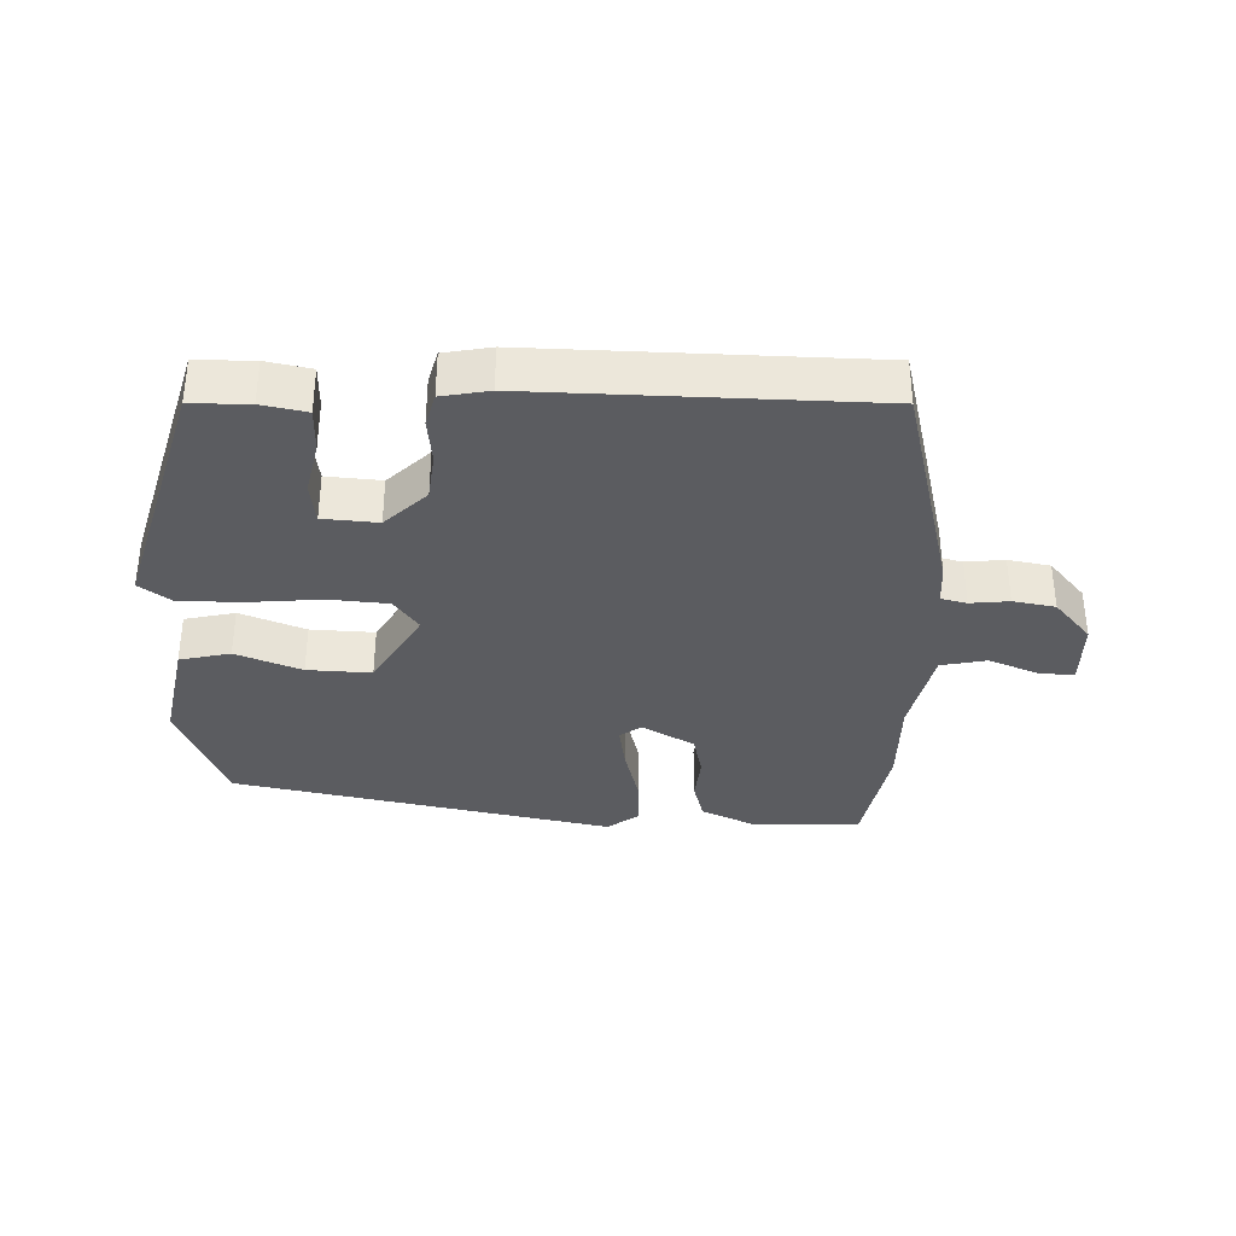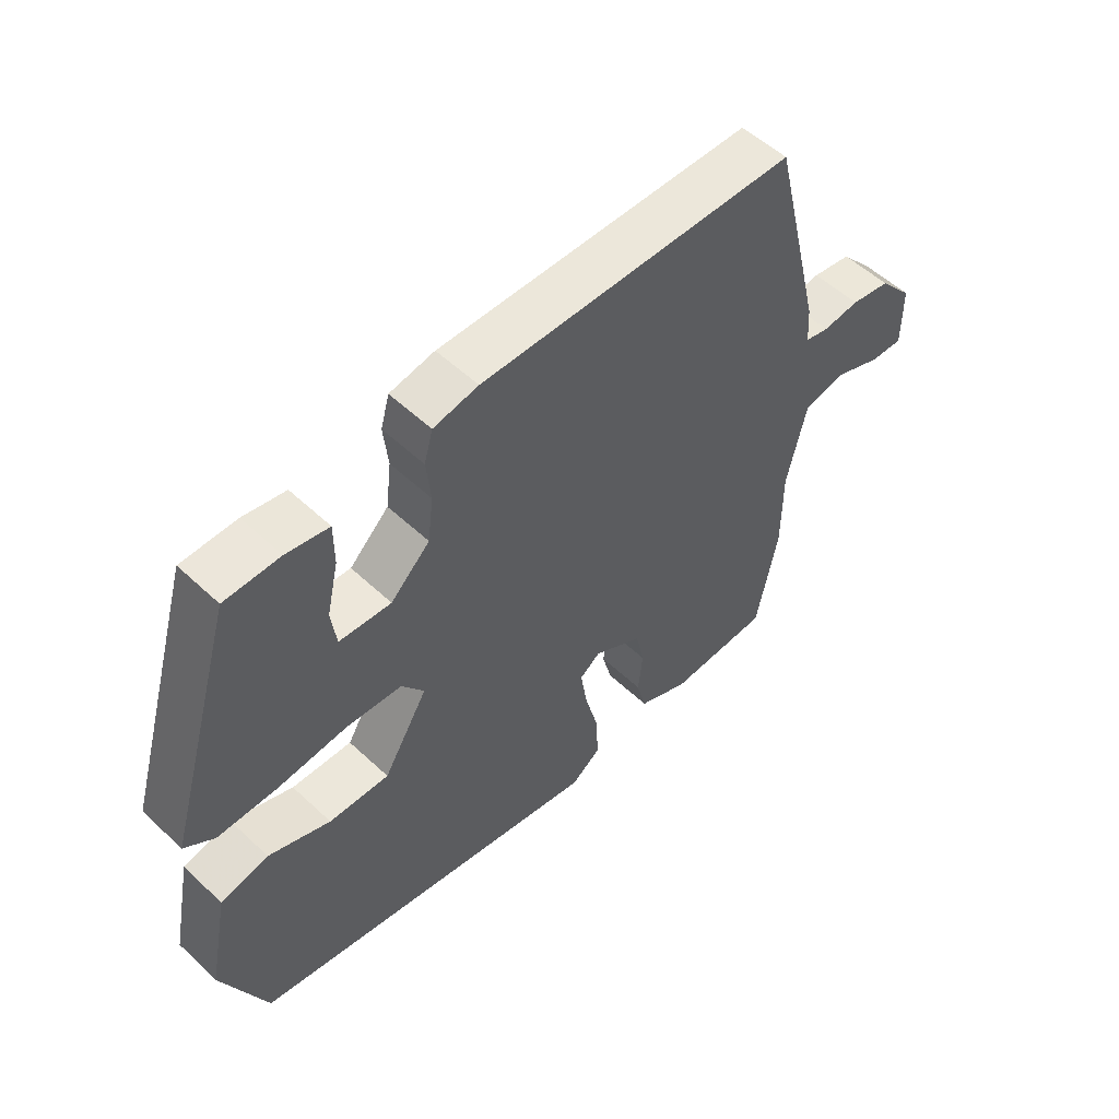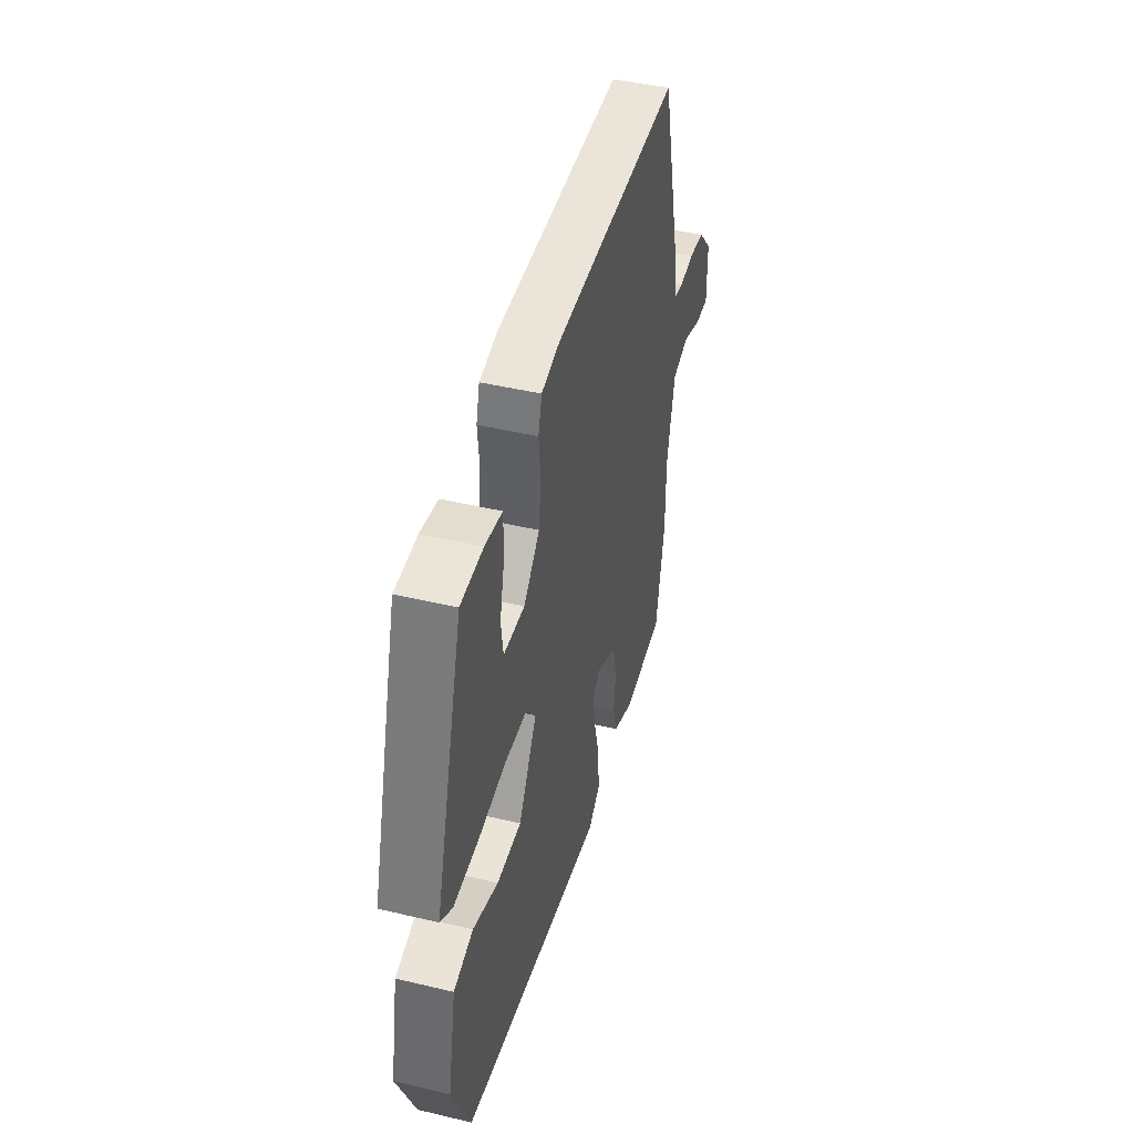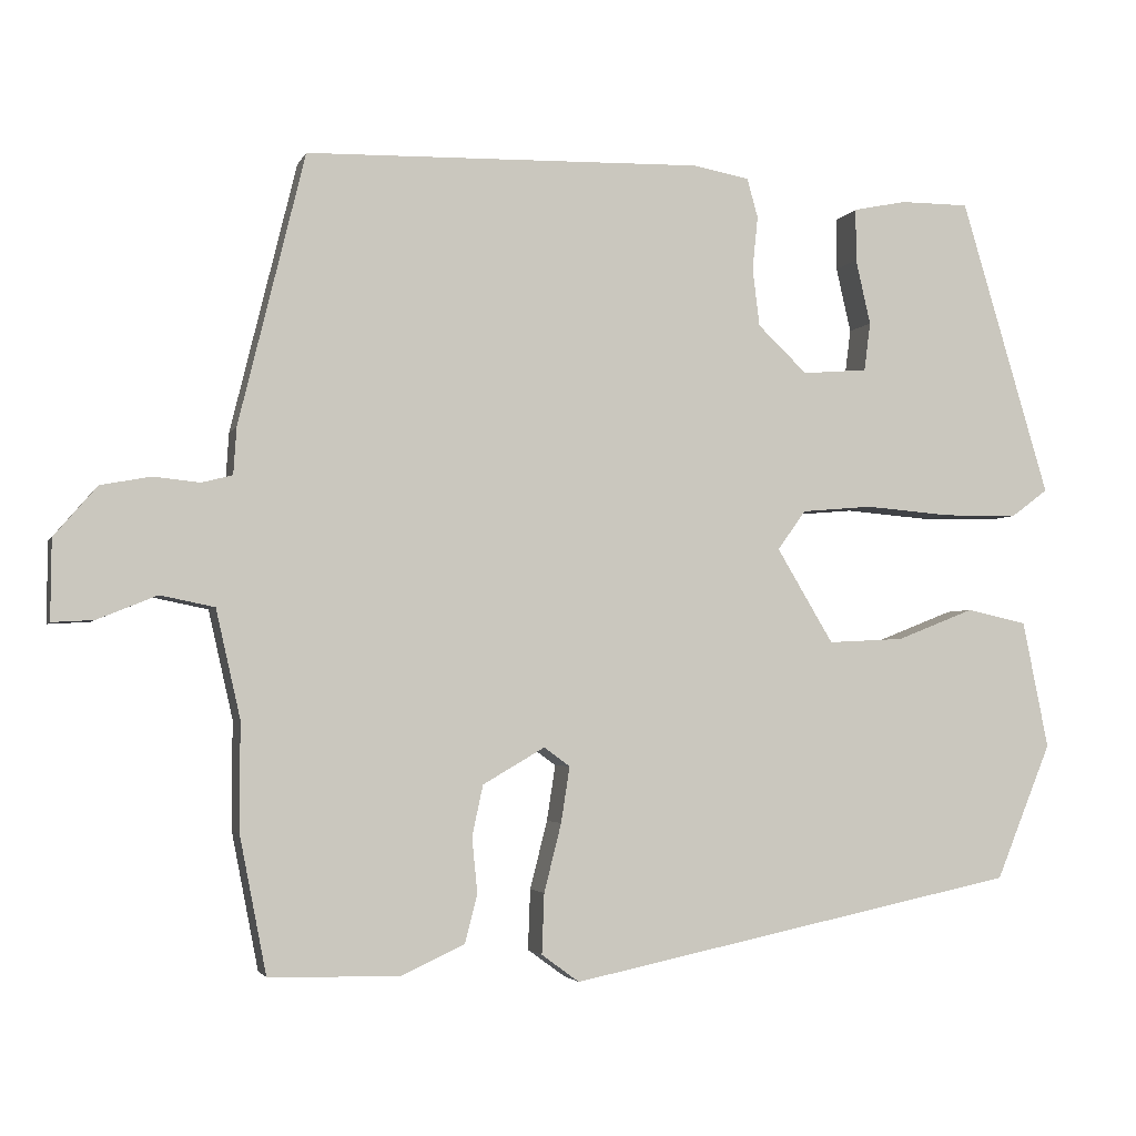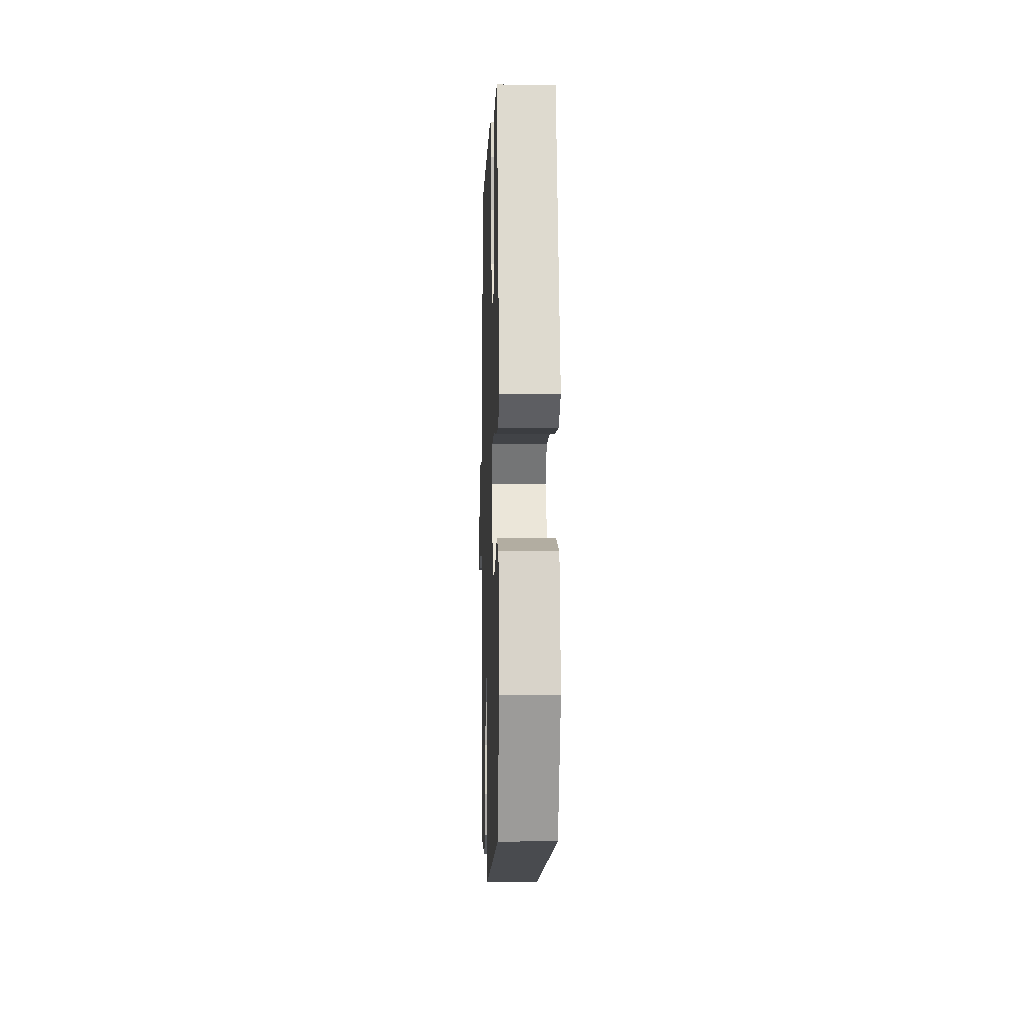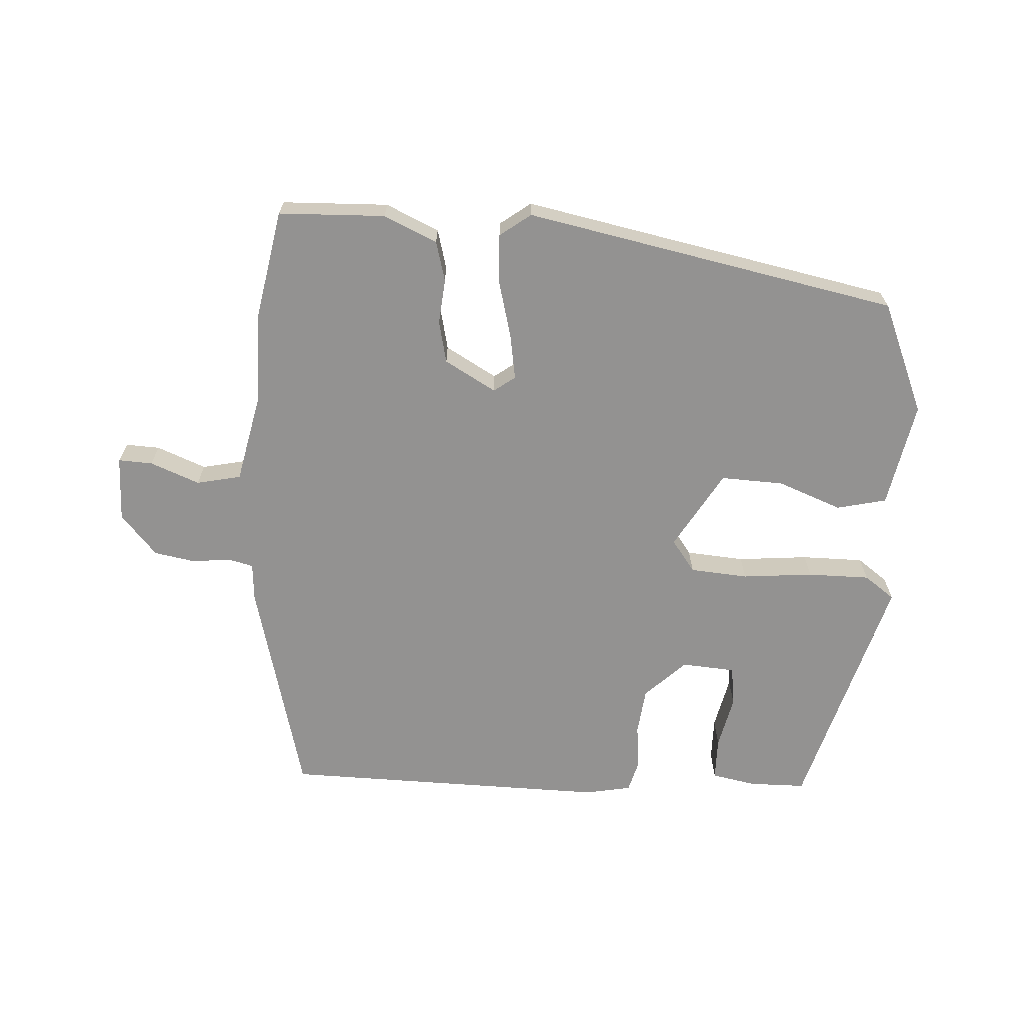
<metadata>
{"format":"obj","ext":"obj","renderer":"f3d","projection":"perspective","resolution":1024,"background":"white","views":[{"elev":-35.1,"azim":-1.3,"up":"+Y"},{"elev":54.4,"azim":-45.3,"up":"+Z"},{"elev":46.0,"azim":-74.8,"up":"+Z"},{"elev":-3.2,"azim":164.7,"up":"+Z"},{"elev":-2.0,"azim":-91.8,"up":"+Z"},{"elev":-66.5,"azim":177.2,"up":"+Y"}]}
</metadata>
<code>
v 0.531 0.07 -0.34
v 0.497 0.07 -0.514
v 0.332 0.07 -0.518
v 0.25 0.07 -0.48
v 0.234 0.07 -0.418
v 0.241 0.07 -0.348
v 0.227 0.07 -0.283
v 0.148 0.07 -0.237
v 0.115 0.07 -0.261
v 0.126 0.07 -0.332
v 0.148 0.07 -0.419
v 0.151 0.07 -0.496
v 0.103 0.07 -0.531
v -0.473 0.07 -0.411
v -0.544 0.07 -0.238
v -0.511 0.07 -0.075
v -0.434 0.07 -0.058
v -0.335 0.07 -0.097
v -0.238 0.07 -0.102
v -0.166 0.07 0.018
v -0.202 0.07 0.068
v -0.292 0.07 0.076
v -0.402 0.07 0.067
v -0.498 0.07 0.068
v -0.545 0.07 0.103
v -0.432 0.07 0.482
v -0.344 0.07 0.482
v -0.276 0.07 0.468
v -0.276 0.07 0.401
v -0.295 0.07 0.318
v -0.287 0.07 0.256
v -0.204 0.07 0.249
v -0.141 0.07 0.309
v -0.132 0.07 0.382
v -0.139 0.07 0.451
v -0.125 0.07 0.501
v -0.053 0.07 0.514
v 0.454 0.07 0.501
v 0.538 0.07 0.157
v 0.542 0.07 0.097
v 0.581 0.07 0.087
v 0.64 0.07 0.093
v 0.704 0.07 0.081
v 0.759 0.07 0.017
v 0.76 0.07 -0.085
v 0.707 0.07 -0.082
v 0.631 0.07 -0.051
v 0.562 0.07 -0.065
v 0.531 0.07 -0.202
v 0.531 0 -0.34
v 0.497 0 -0.514
v 0.332 0 -0.518
v 0.25 0 -0.48
v 0.234 0 -0.418
v 0.241 0 -0.348
v 0.227 0 -0.283
v 0.148 0 -0.237
v 0.115 0 -0.261
v 0.126 0 -0.332
v 0.148 0 -0.419
v 0.151 0 -0.496
v 0.103 0 -0.531
v -0.473 0 -0.411
v -0.544 0 -0.238
v -0.511 0 -0.075
v -0.434 0 -0.058
v -0.335 0 -0.097
v -0.238 0 -0.102
v -0.166 0 0.018
v -0.202 0 0.068
v -0.292 0 0.076
v -0.402 0 0.067
v -0.498 0 0.068
v -0.545 0 0.103
v -0.432 0 0.482
v -0.344 0 0.482
v -0.276 0 0.468
v -0.276 0 0.401
v -0.295 0 0.318
v -0.287 0 0.256
v -0.204 0 0.249
v -0.141 0 0.309
v -0.132 0 0.382
v -0.139 0 0.451
v -0.125 0 0.501
v -0.053 0 0.514
v 0.454 0 0.501
v 0.538 0 0.157
v 0.542 0 0.097
v 0.581 0 0.087
v 0.64 0 0.093
v 0.704 0 0.081
v 0.759 0 0.017
v 0.76 0 -0.085
v 0.707 0 -0.082
v 0.631 0 -0.051
v 0.562 0 -0.065
v 0.531 0 -0.202
f 45 46 47
f 44 45 47
f 43 44 47
f 42 43 47
f 41 42 47
f 40 41 47 48
f 38 39 40
f 37 38 40
f 36 37 40
f 35 36 40
f 34 35 40
f 40 48 49
f 34 40 49
f 33 34 49
f 28 29 30
f 27 28 30
f 26 27 30
f 25 26 30
f 24 25 30
f 23 24 30
f 22 23 30 31
f 21 22 31 32
f 16 17 18
f 15 16 18
f 14 15 18
f 13 14 18
f 12 13 18
f 11 12 18
f 10 11 18
f 9 10 18 19
f 8 9 19 20
f 4 5 6
f 3 4 6
f 2 3 6
f 1 2 6
f 49 1 6
f 49 6 7
f 32 33 49
f 21 32 49
f 20 21 49
f 8 20 49
f 7 8 49
f 96 95 94
f 96 94 93
f 96 93 92
f 96 92 91
f 96 91 90
f 97 96 90 89
f 89 88 87
f 89 87 86
f 89 86 85
f 89 85 84
f 89 84 83
f 98 97 89
f 98 89 83
f 98 83 82
f 79 78 77
f 79 77 76
f 79 76 75
f 79 75 74
f 79 74 73
f 79 73 72
f 80 79 72 71
f 81 80 71 70
f 67 66 65
f 67 65 64
f 67 64 63
f 67 63 62
f 67 62 61
f 67 61 60
f 67 60 59
f 68 67 59 58
f 69 68 58 57
f 55 54 53
f 55 53 52
f 55 52 51
f 55 51 50
f 55 50 98
f 56 55 98
f 98 82 81
f 98 81 70
f 98 70 69
f 98 69 57
f 98 57 56
f 1 50 51 2
f 2 51 52 3
f 3 52 53 4
f 4 53 54 5
f 5 54 55 6
f 6 55 56 7
f 7 56 57 8
f 8 57 58 9
f 9 58 59 10
f 10 59 60 11
f 11 60 61 12
f 12 61 62 13
f 13 62 63 14
f 14 63 64 15
f 15 64 65 16
f 16 65 66 17
f 17 66 67 18
f 18 67 68 19
f 19 68 69 20
f 20 69 70 21
f 21 70 71 22
f 22 71 72 23
f 23 72 73 24
f 24 73 74 25
f 25 74 75 26
f 26 75 76 27
f 27 76 77 28
f 28 77 78 29
f 29 78 79 30
f 30 79 80 31
f 31 80 81 32
f 32 81 82 33
f 33 82 83 34
f 34 83 84 35
f 35 84 85 36
f 36 85 86 37
f 37 86 87 38
f 38 87 88 39
f 39 88 89 40
f 40 89 90 41
f 41 90 91 42
f 42 91 92 43
f 43 92 93 44
f 44 93 94 45
f 45 94 95 46
f 46 95 96 47
f 47 96 97 48
f 48 97 98 49
f 49 98 50 1

</code>
